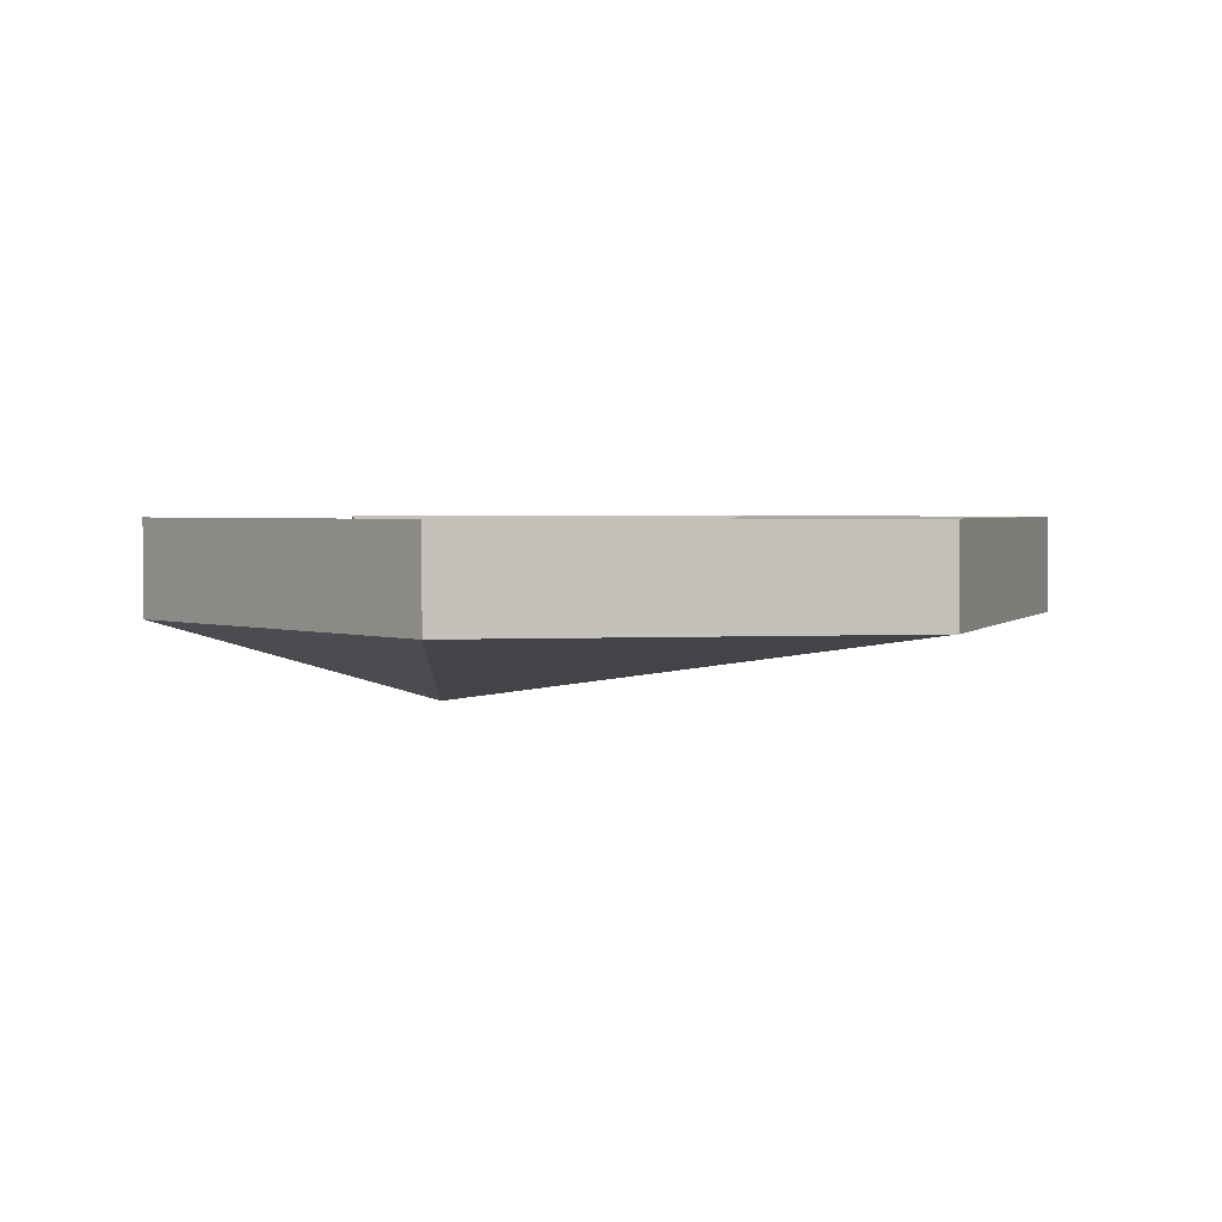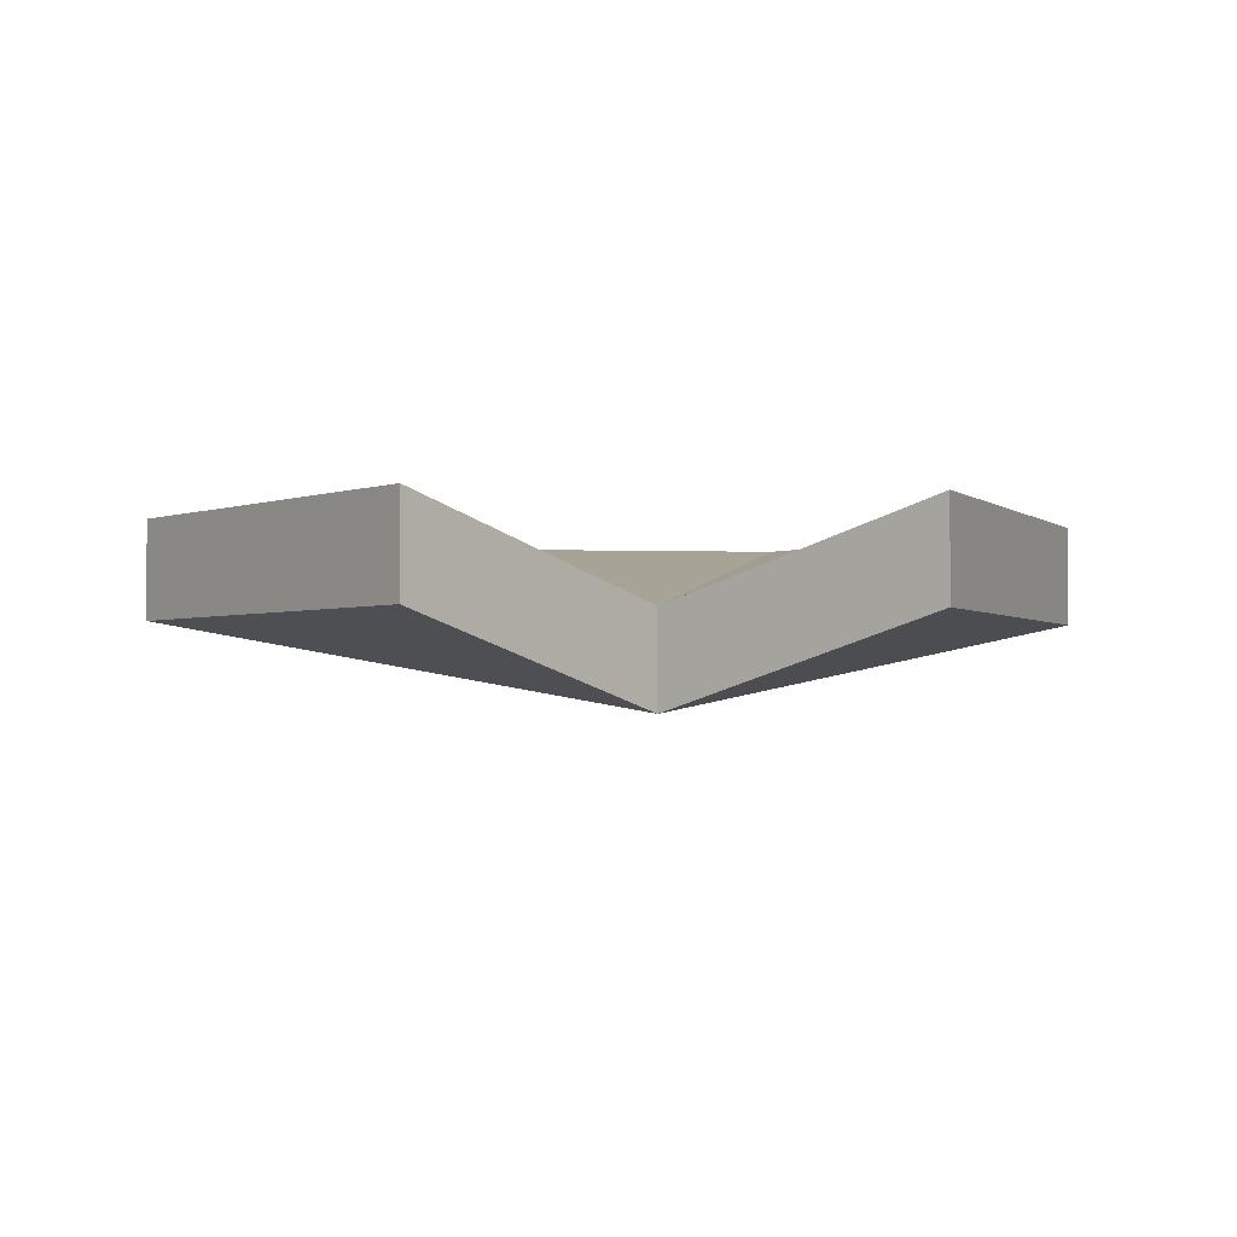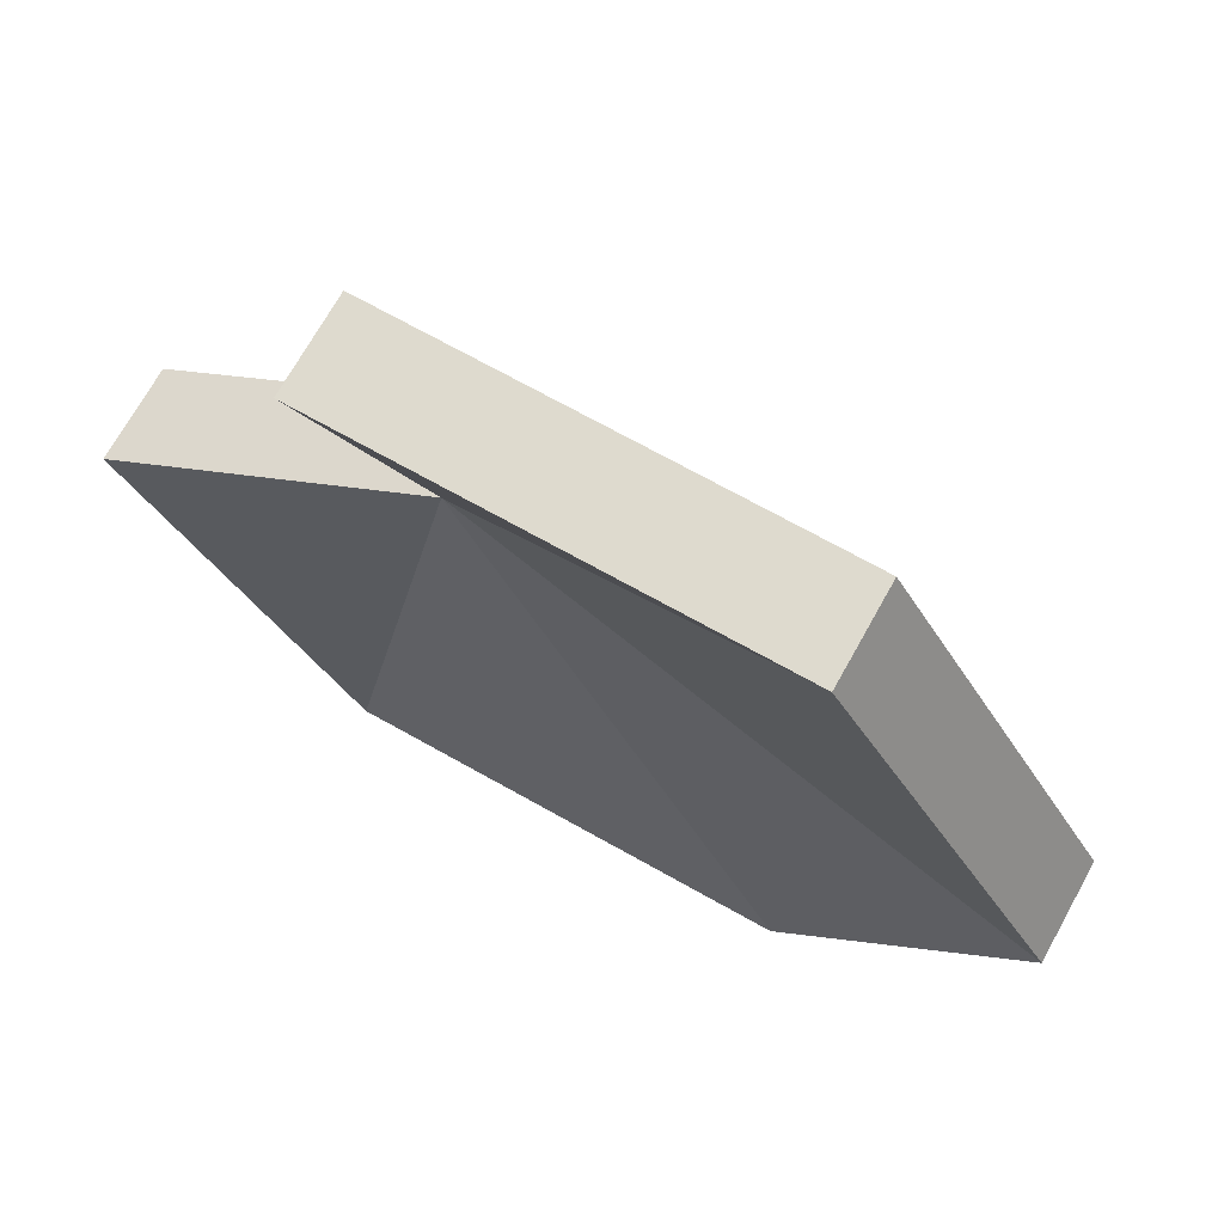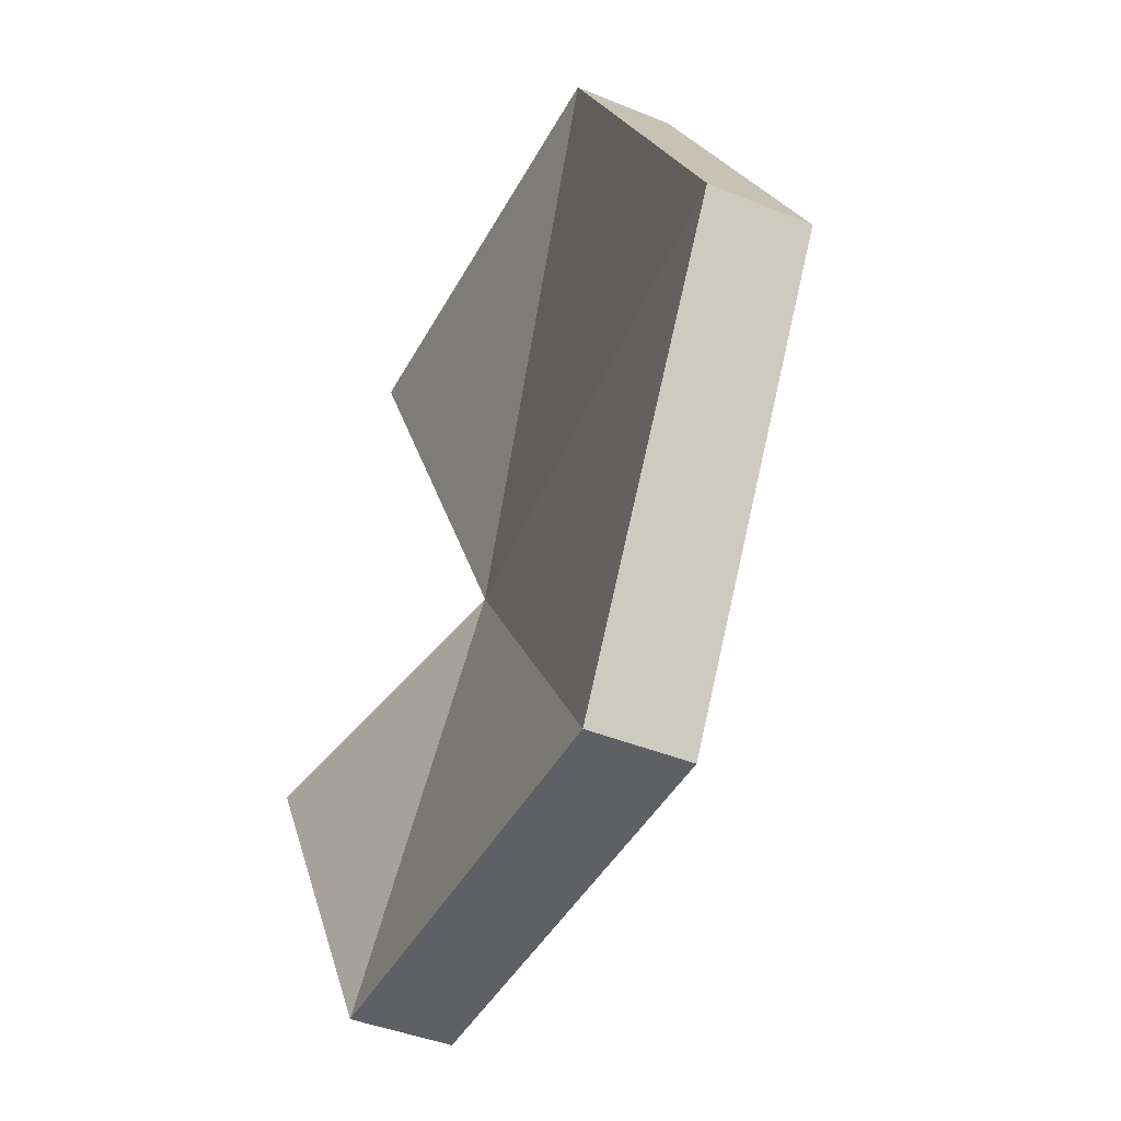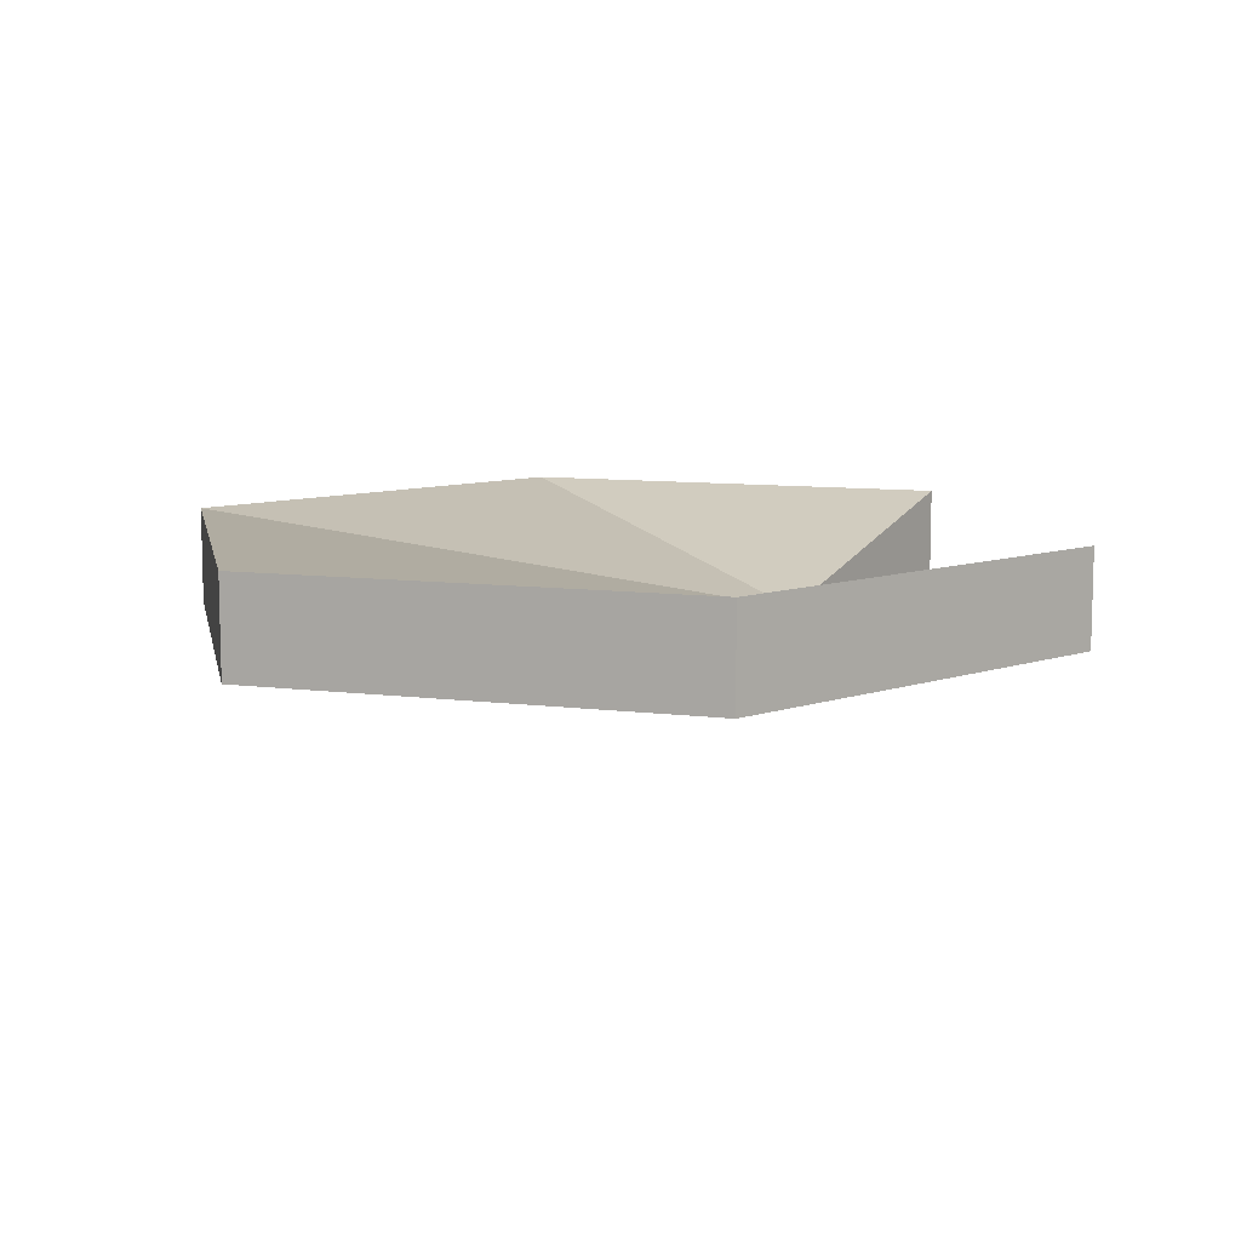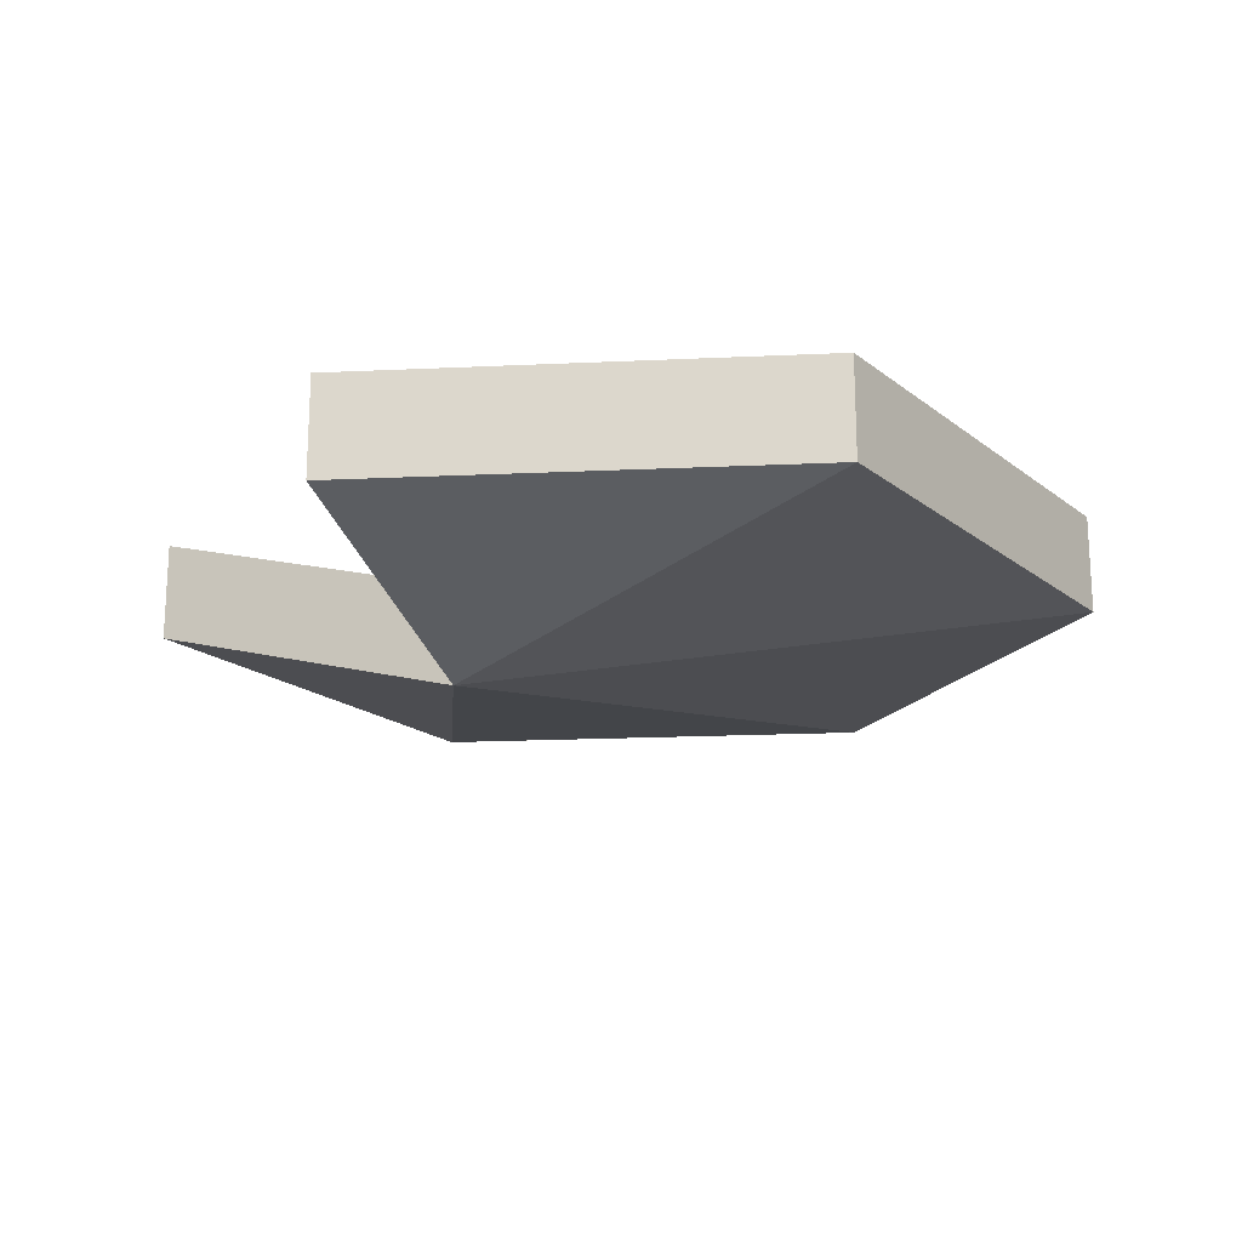
<metadata>
{"format":"obj","ext":"obj","renderer":"f3d","projection":"perspective","resolution":1024,"background":"white","views":[{"elev":2.5,"azim":169.7,"up":"+Y"},{"elev":-2.2,"azim":52.8,"up":"+Y"},{"elev":71.3,"azim":-150.8,"up":"+Z"},{"elev":-42.2,"azim":-116.2,"up":"+Z"},{"elev":9.5,"azim":-41.6,"up":"+Y"},{"elev":-18.9,"azim":125.0,"up":"+Y"}]}
</metadata>
<code>
v 7.533 2.936 -13.05
v -7.533 2.936 -13.05
v -15.07 2.936 -0
v -7.533 2.936 13.05
v 7.533 2.936 13.05
v 15.07 2.936 0
v 7.533 6.173 -13.05
v -7.533 6.173 -13.05
v -15.07 6.173 -0
v -7.533 6.173 13.05
v 7.533 6.173 13.05
v 15.07 6.173 0
v 5.325 0 2.567
v 5.325 3.237 2.567
f 1 2 8 7
f 2 3 9 8
f 3 4 10 9
f 4 5 11 10
f 6 1 7 12
f 2 1 13
f 3 2 13
f 4 3 13
f 5 4 13
f 1 6 13
f 7 8 14
f 8 9 14
f 9 10 14
f 10 11 14
f 12 7 14
f 13 6 12 14
f 5 13 14 11

</code>
